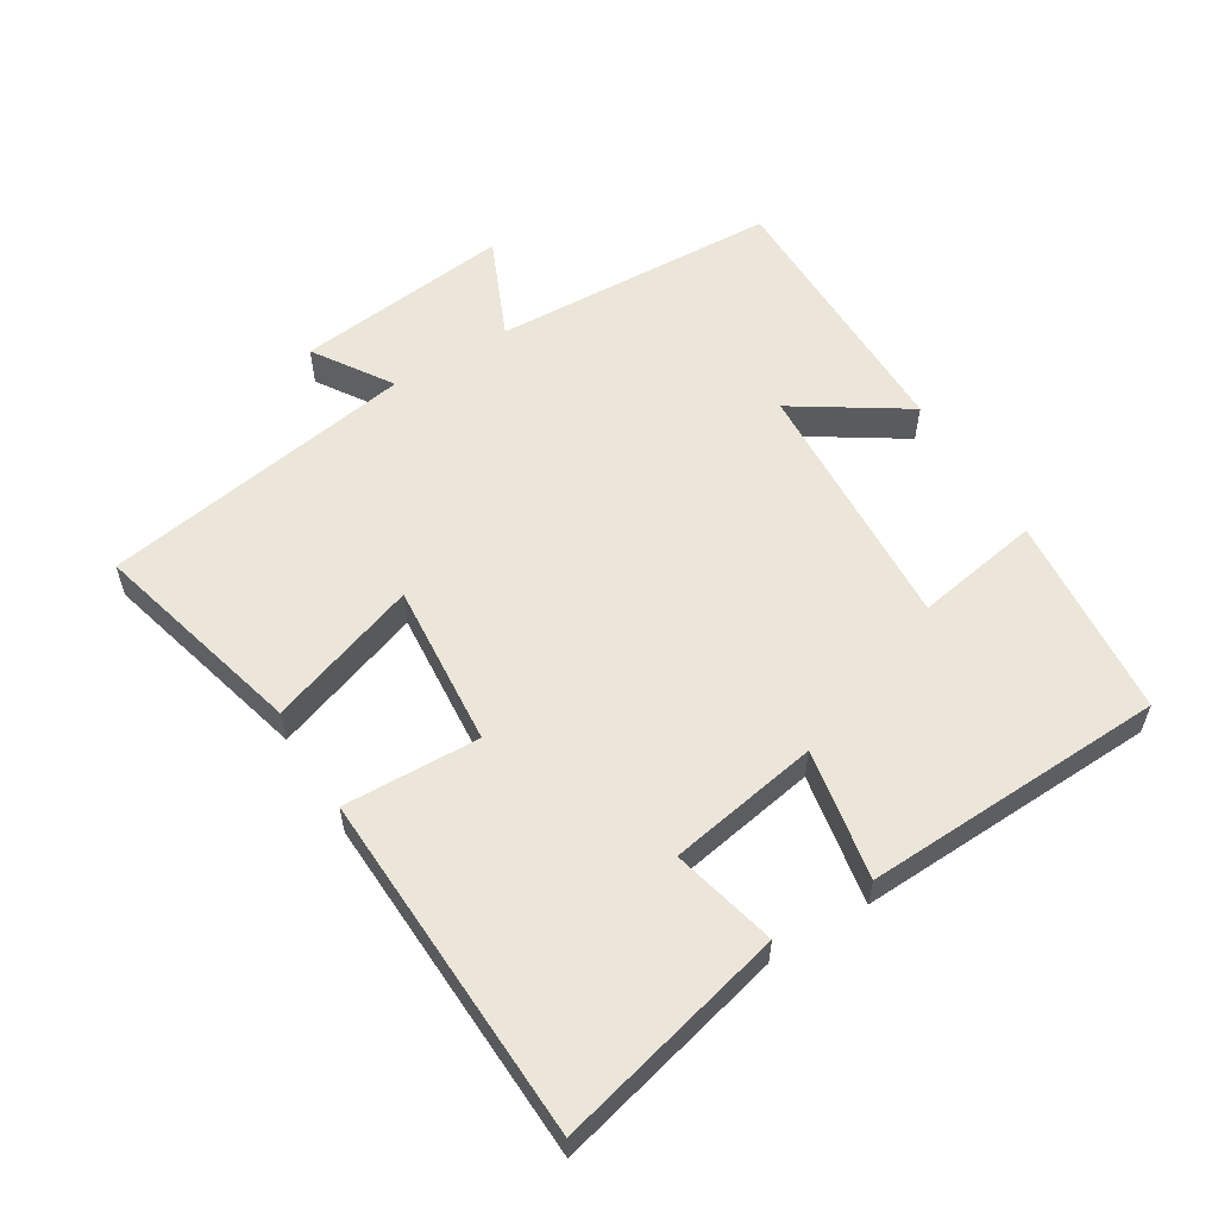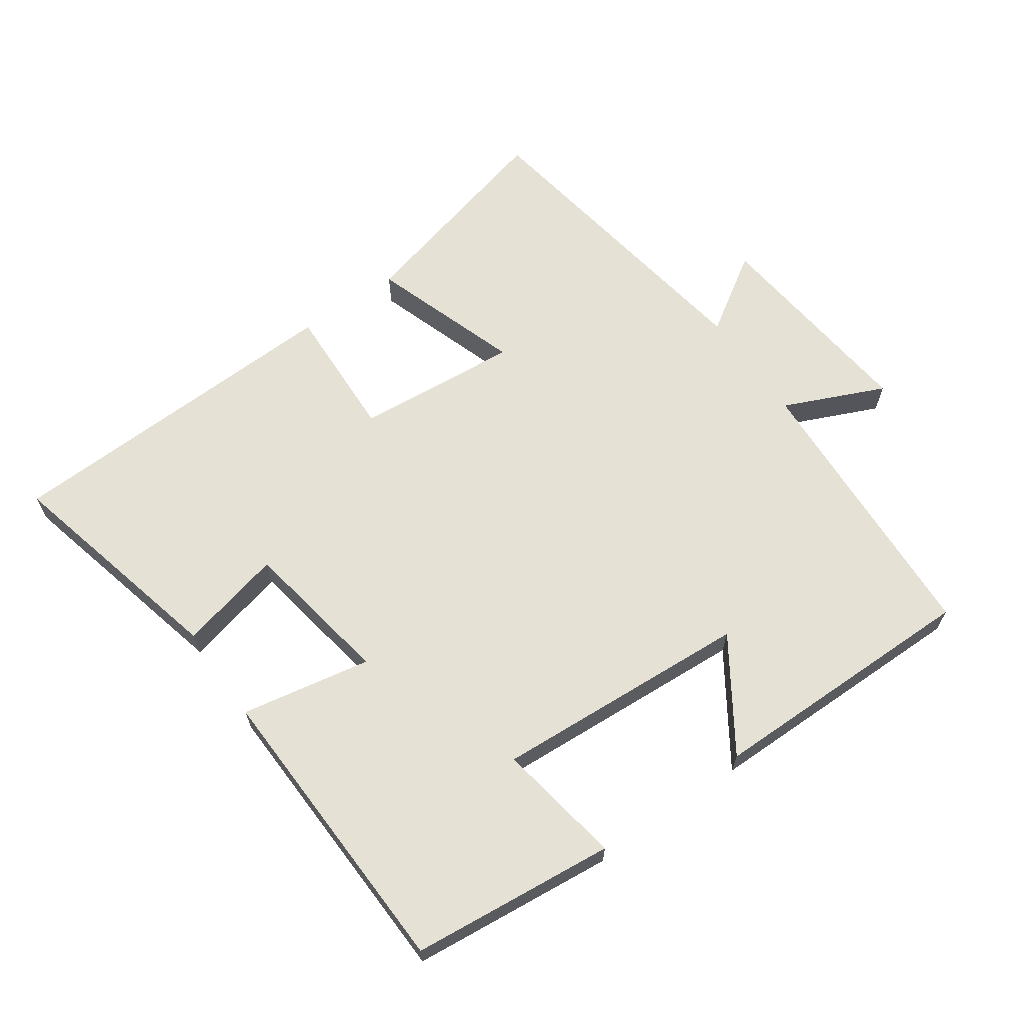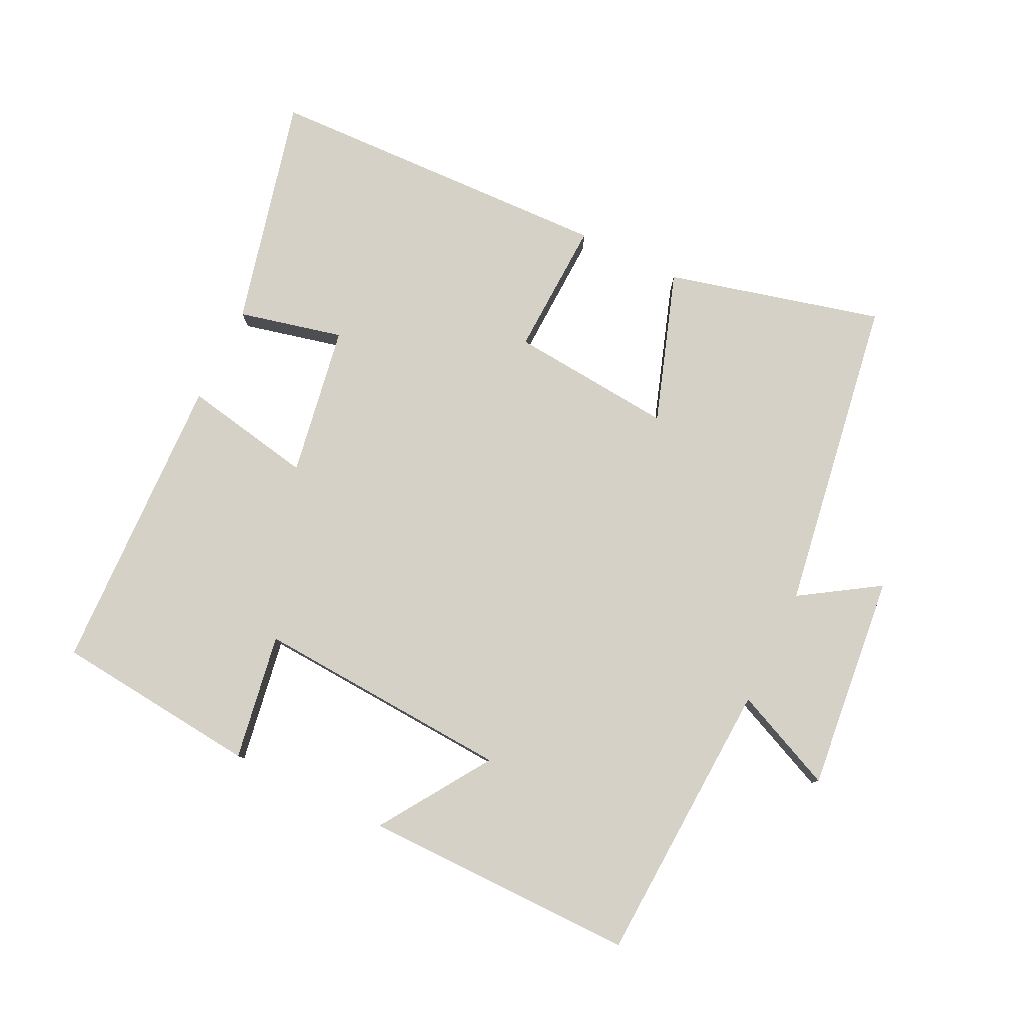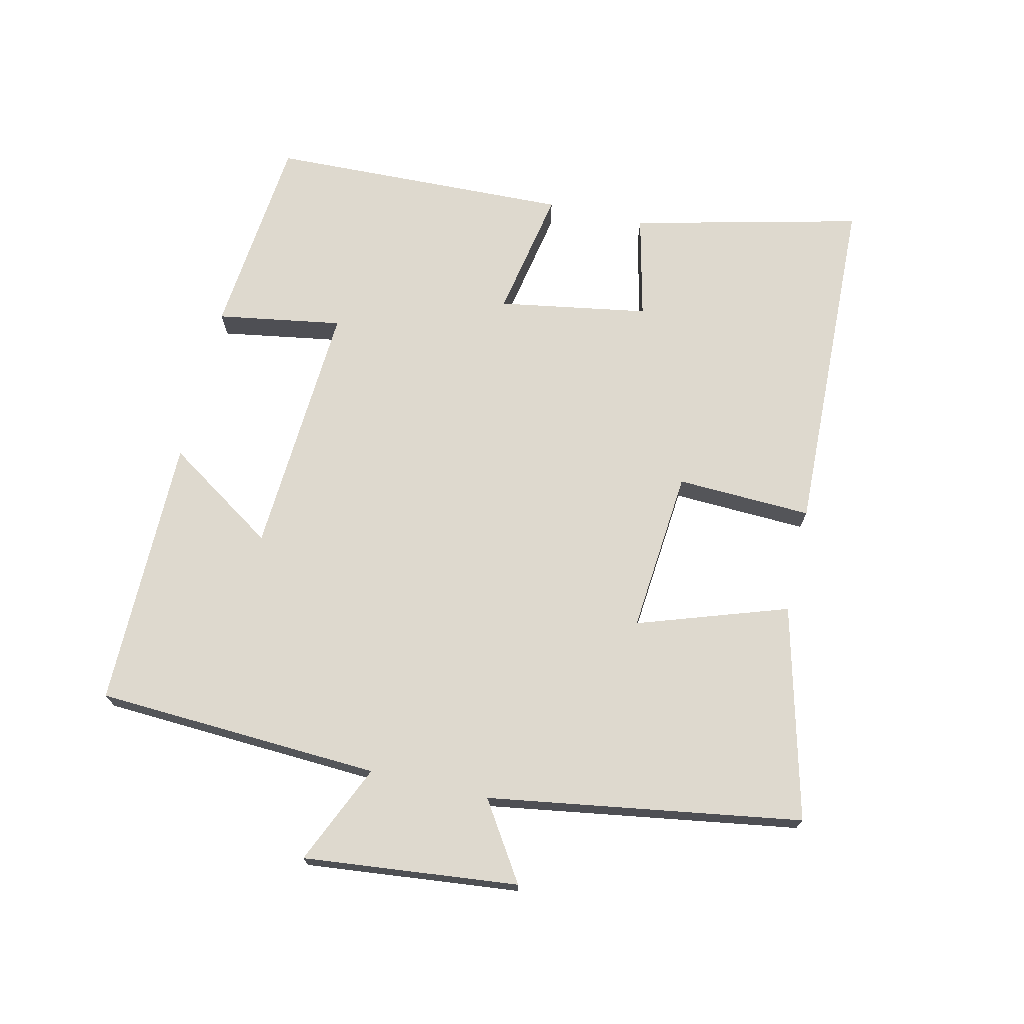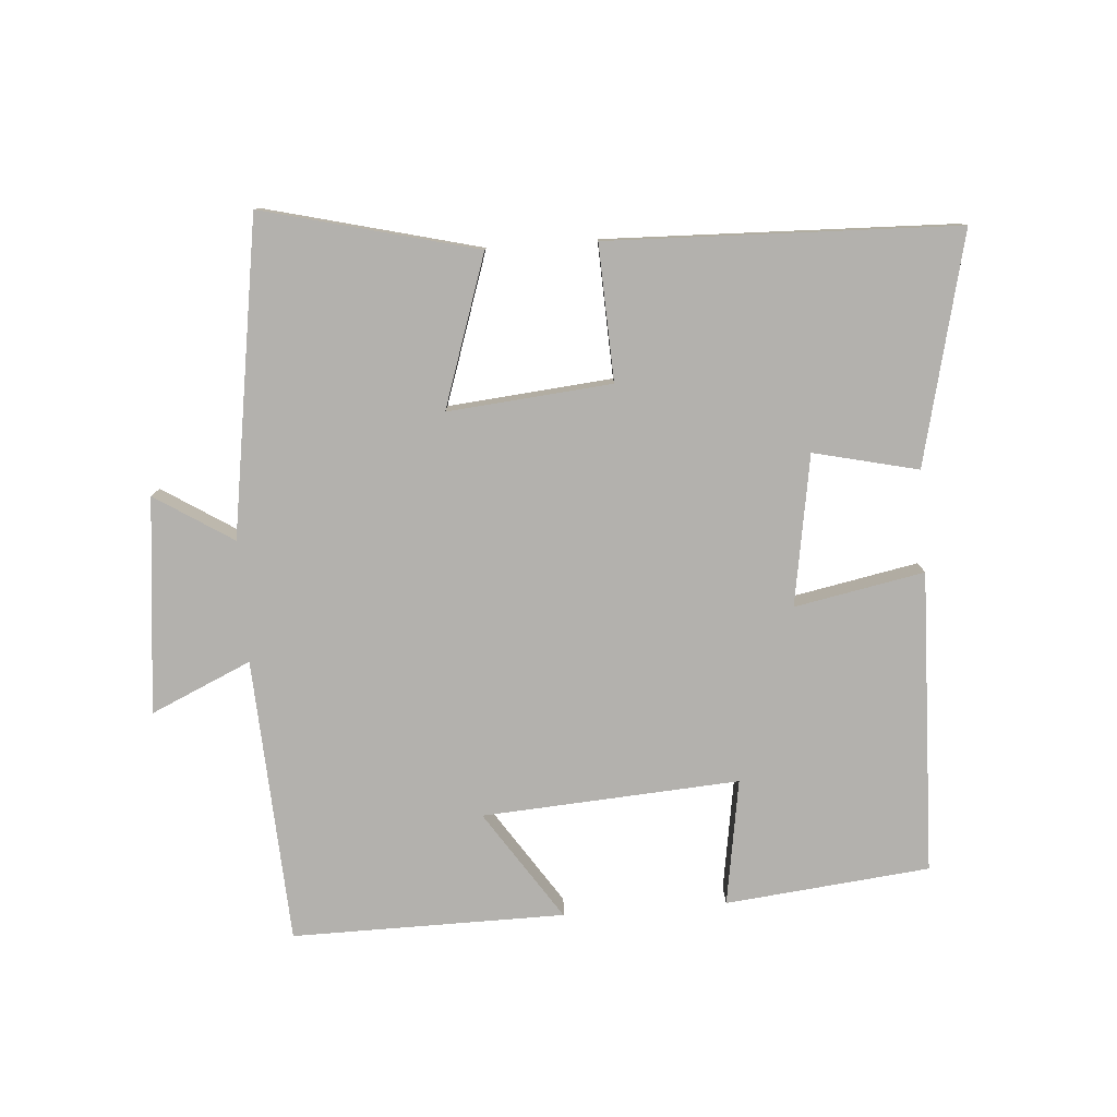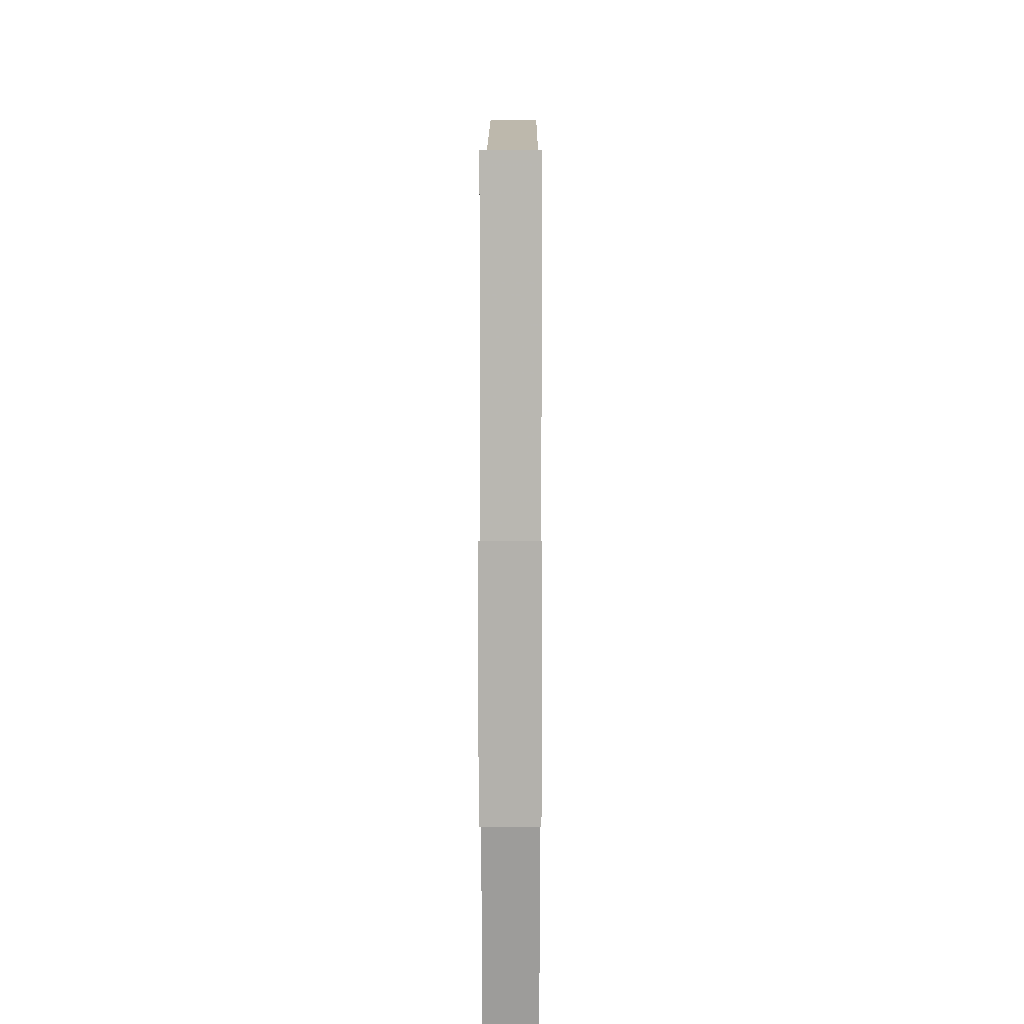
<metadata>
{"format":"obj","ext":"obj","renderer":"f3d","projection":"perspective","resolution":1024,"background":"white","views":[{"elev":57.2,"azim":58.1,"up":"+Y"},{"elev":65.0,"azim":144.9,"up":"+Y"},{"elev":79.4,"azim":-154.1,"up":"+Y"},{"elev":71.6,"azim":-77.0,"up":"+Y"},{"elev":-79.2,"azim":4.4,"up":"+Y"},{"elev":16.9,"azim":-89.8,"up":"+Z"}]}
</metadata>
<code>
v -0.478 0.07 -0.502
v -0.5 0.07 -0.073
v -0.651 0.07 -0.14
v -0.617 0.07 0.184
v -0.5 0.07 0.109
v -0.426 0.07 0.582
v -0.104 0.07 0.5
v -0.18 0.07 0.274
v 0.066 0.07 0.296
v 0.058 0.07 0.5
v 0.583 0.07 0.482
v 0.5 0.07 0.137
v 0.343 0.07 0.174
v 0.305 0.07 -0.052
v 0.5 0.07 -0.015
v 0.485 0.07 -0.469
v 0.178 0.07 -0.5
v 0.209 0.07 -0.311
v -0.177 0.07 -0.335
v -0.068 0.07 -0.5
v -0.478 0 -0.502
v -0.5 0 -0.073
v -0.651 0 -0.14
v -0.617 0 0.184
v -0.5 0 0.109
v -0.426 0 0.582
v -0.104 0 0.5
v -0.18 0 0.274
v 0.066 0 0.296
v 0.058 0 0.5
v 0.583 0 0.482
v 0.5 0 0.137
v 0.343 0 0.174
v 0.305 0 -0.052
v 0.5 0 -0.015
v 0.485 0 -0.469
v 0.178 0 -0.5
v 0.209 0 -0.311
v -0.177 0 -0.335
v -0.068 0 -0.5
f 19 20 1 2
f 18 19 2
f 15 16 17 18
f 14 15 18
f 13 14 18 2
f 10 11 12 13
f 9 10 13
f 8 9 13 2
f 5 6 7 8
f 5 8 2 3
f 3 4 5
f 22 21 40 39
f 22 39 38
f 38 37 36 35
f 38 35 34
f 22 38 34 33
f 33 32 31 30
f 33 30 29
f 22 33 29 28
f 28 27 26 25
f 23 22 28 25
f 25 24 23
f 1 21 22 2
f 2 22 23 3
f 3 23 24 4
f 4 24 25 5
f 5 25 26 6
f 6 26 27 7
f 7 27 28 8
f 8 28 29 9
f 9 29 30 10
f 10 30 31 11
f 11 31 32 12
f 12 32 33 13
f 13 33 34 14
f 14 34 35 15
f 15 35 36 16
f 16 36 37 17
f 17 37 38 18
f 18 38 39 19
f 19 39 40 20
f 20 40 21 1

</code>
